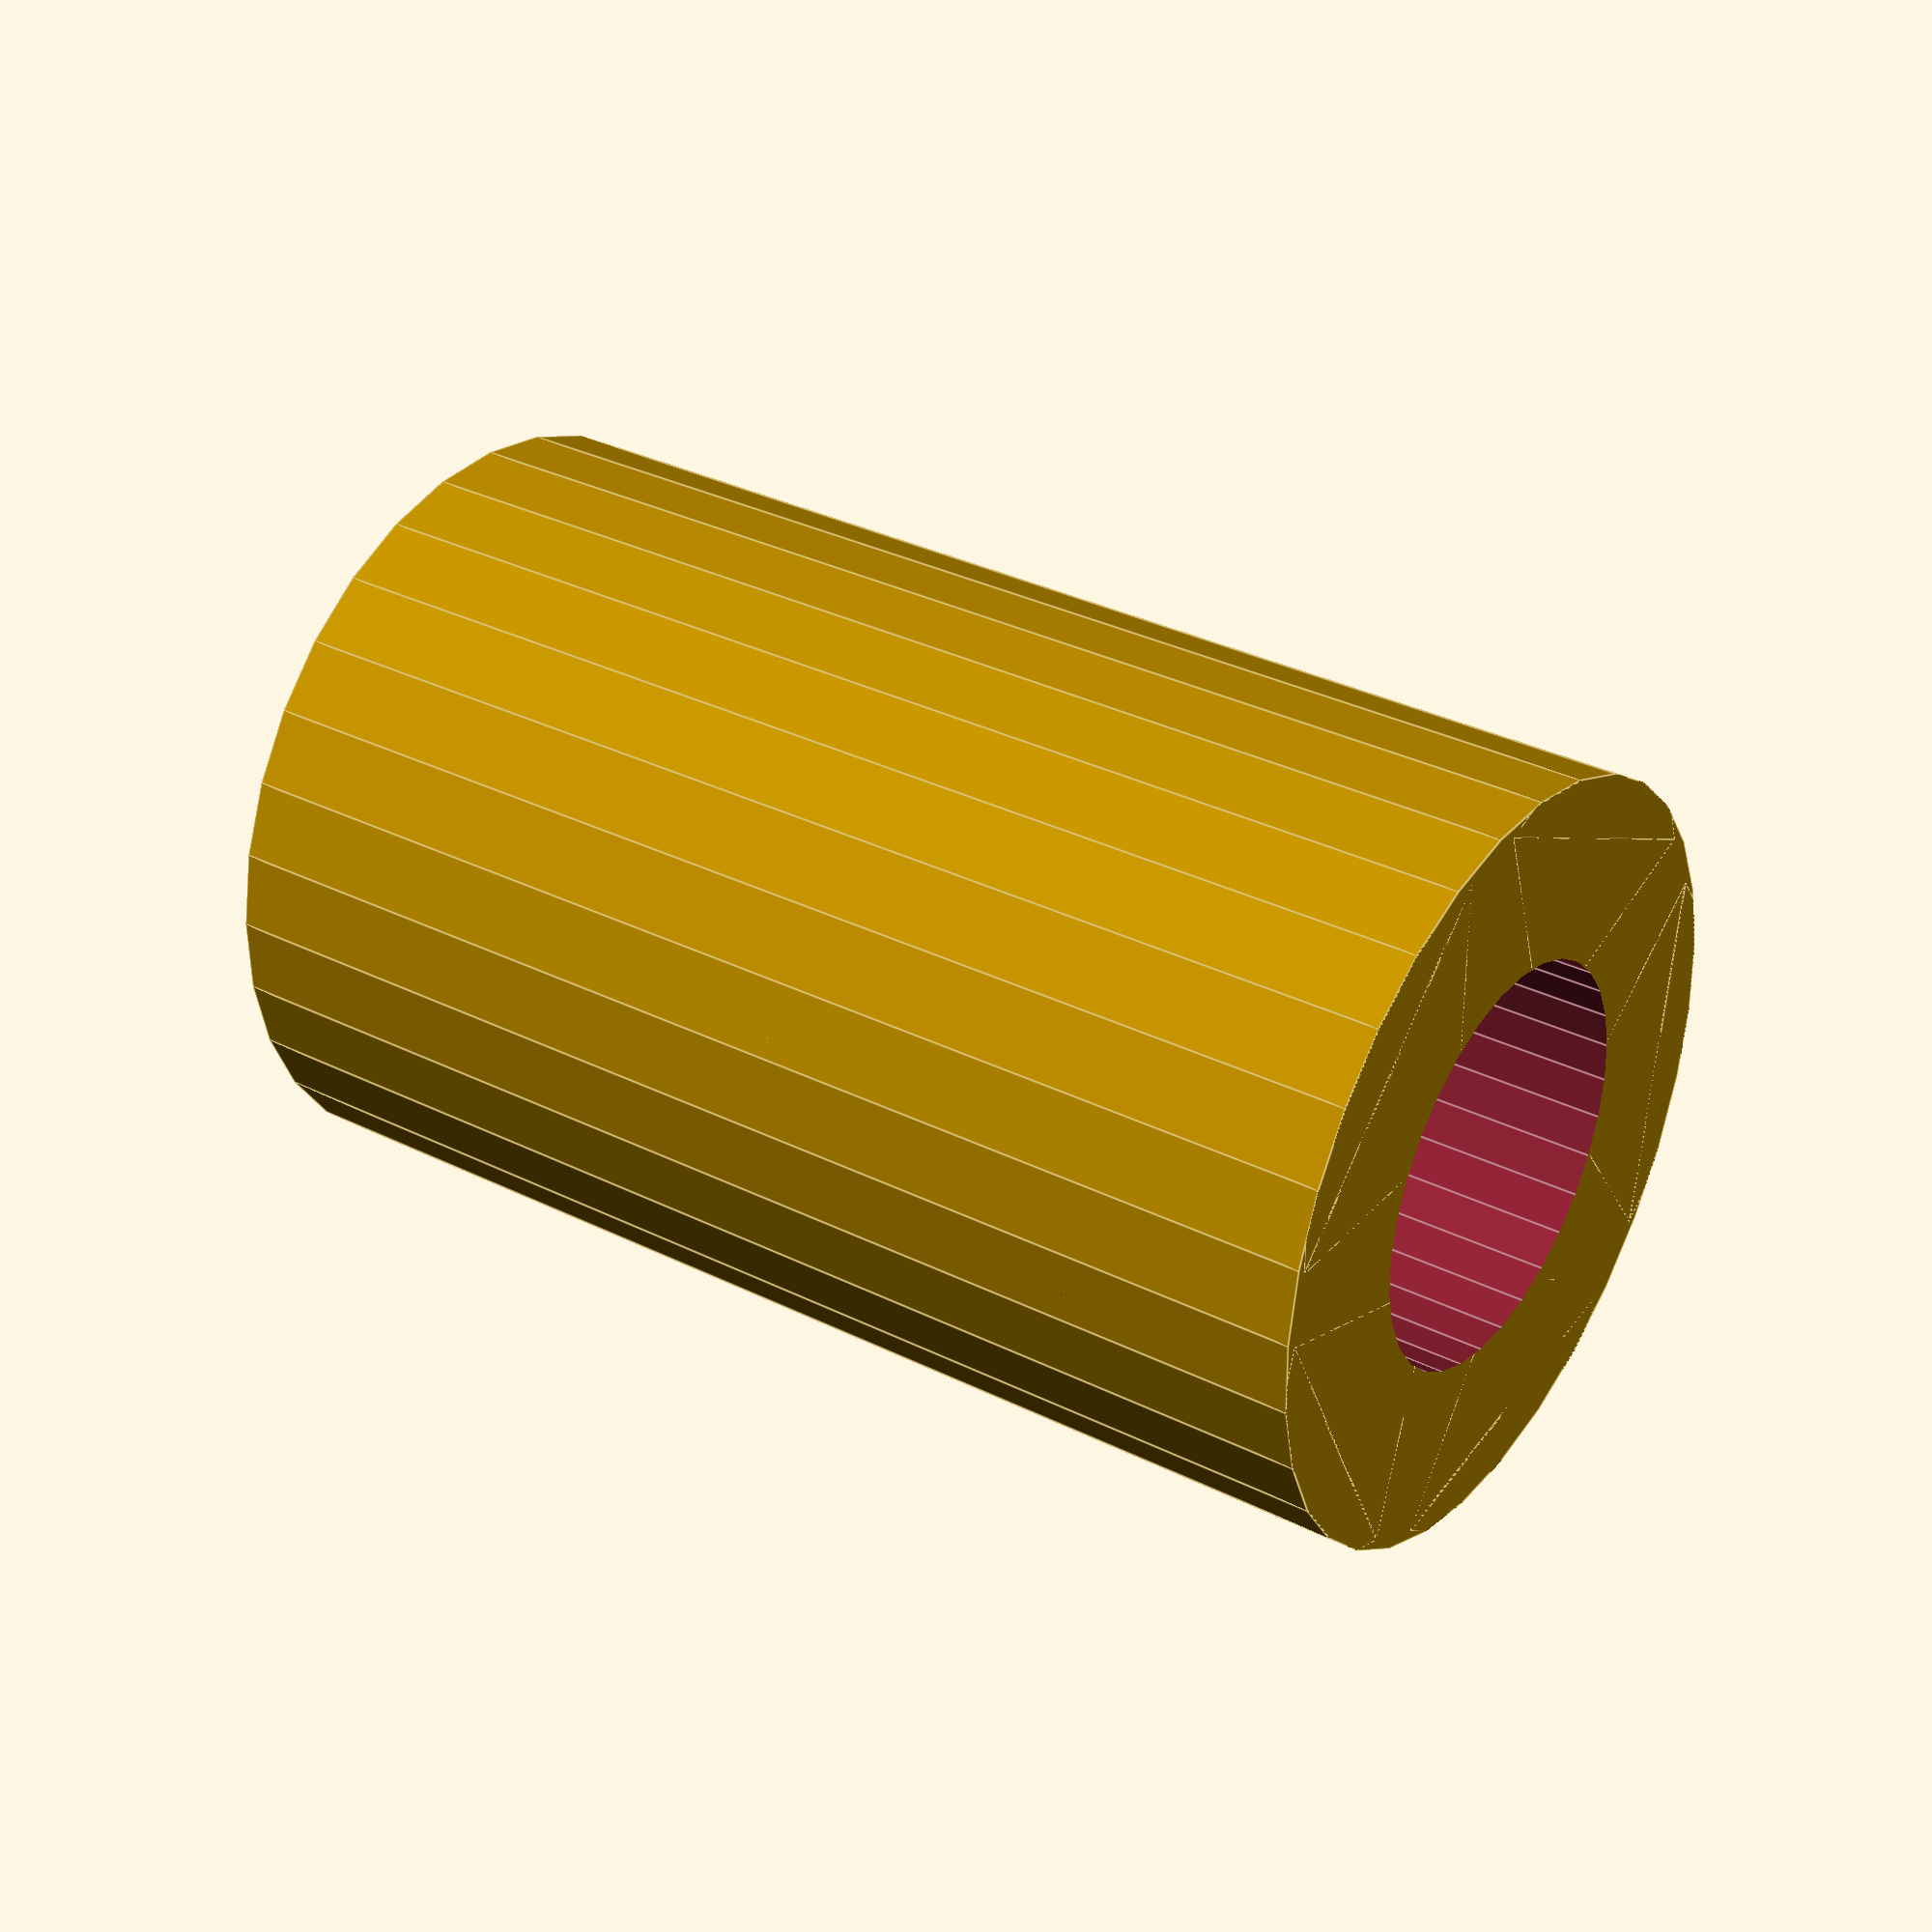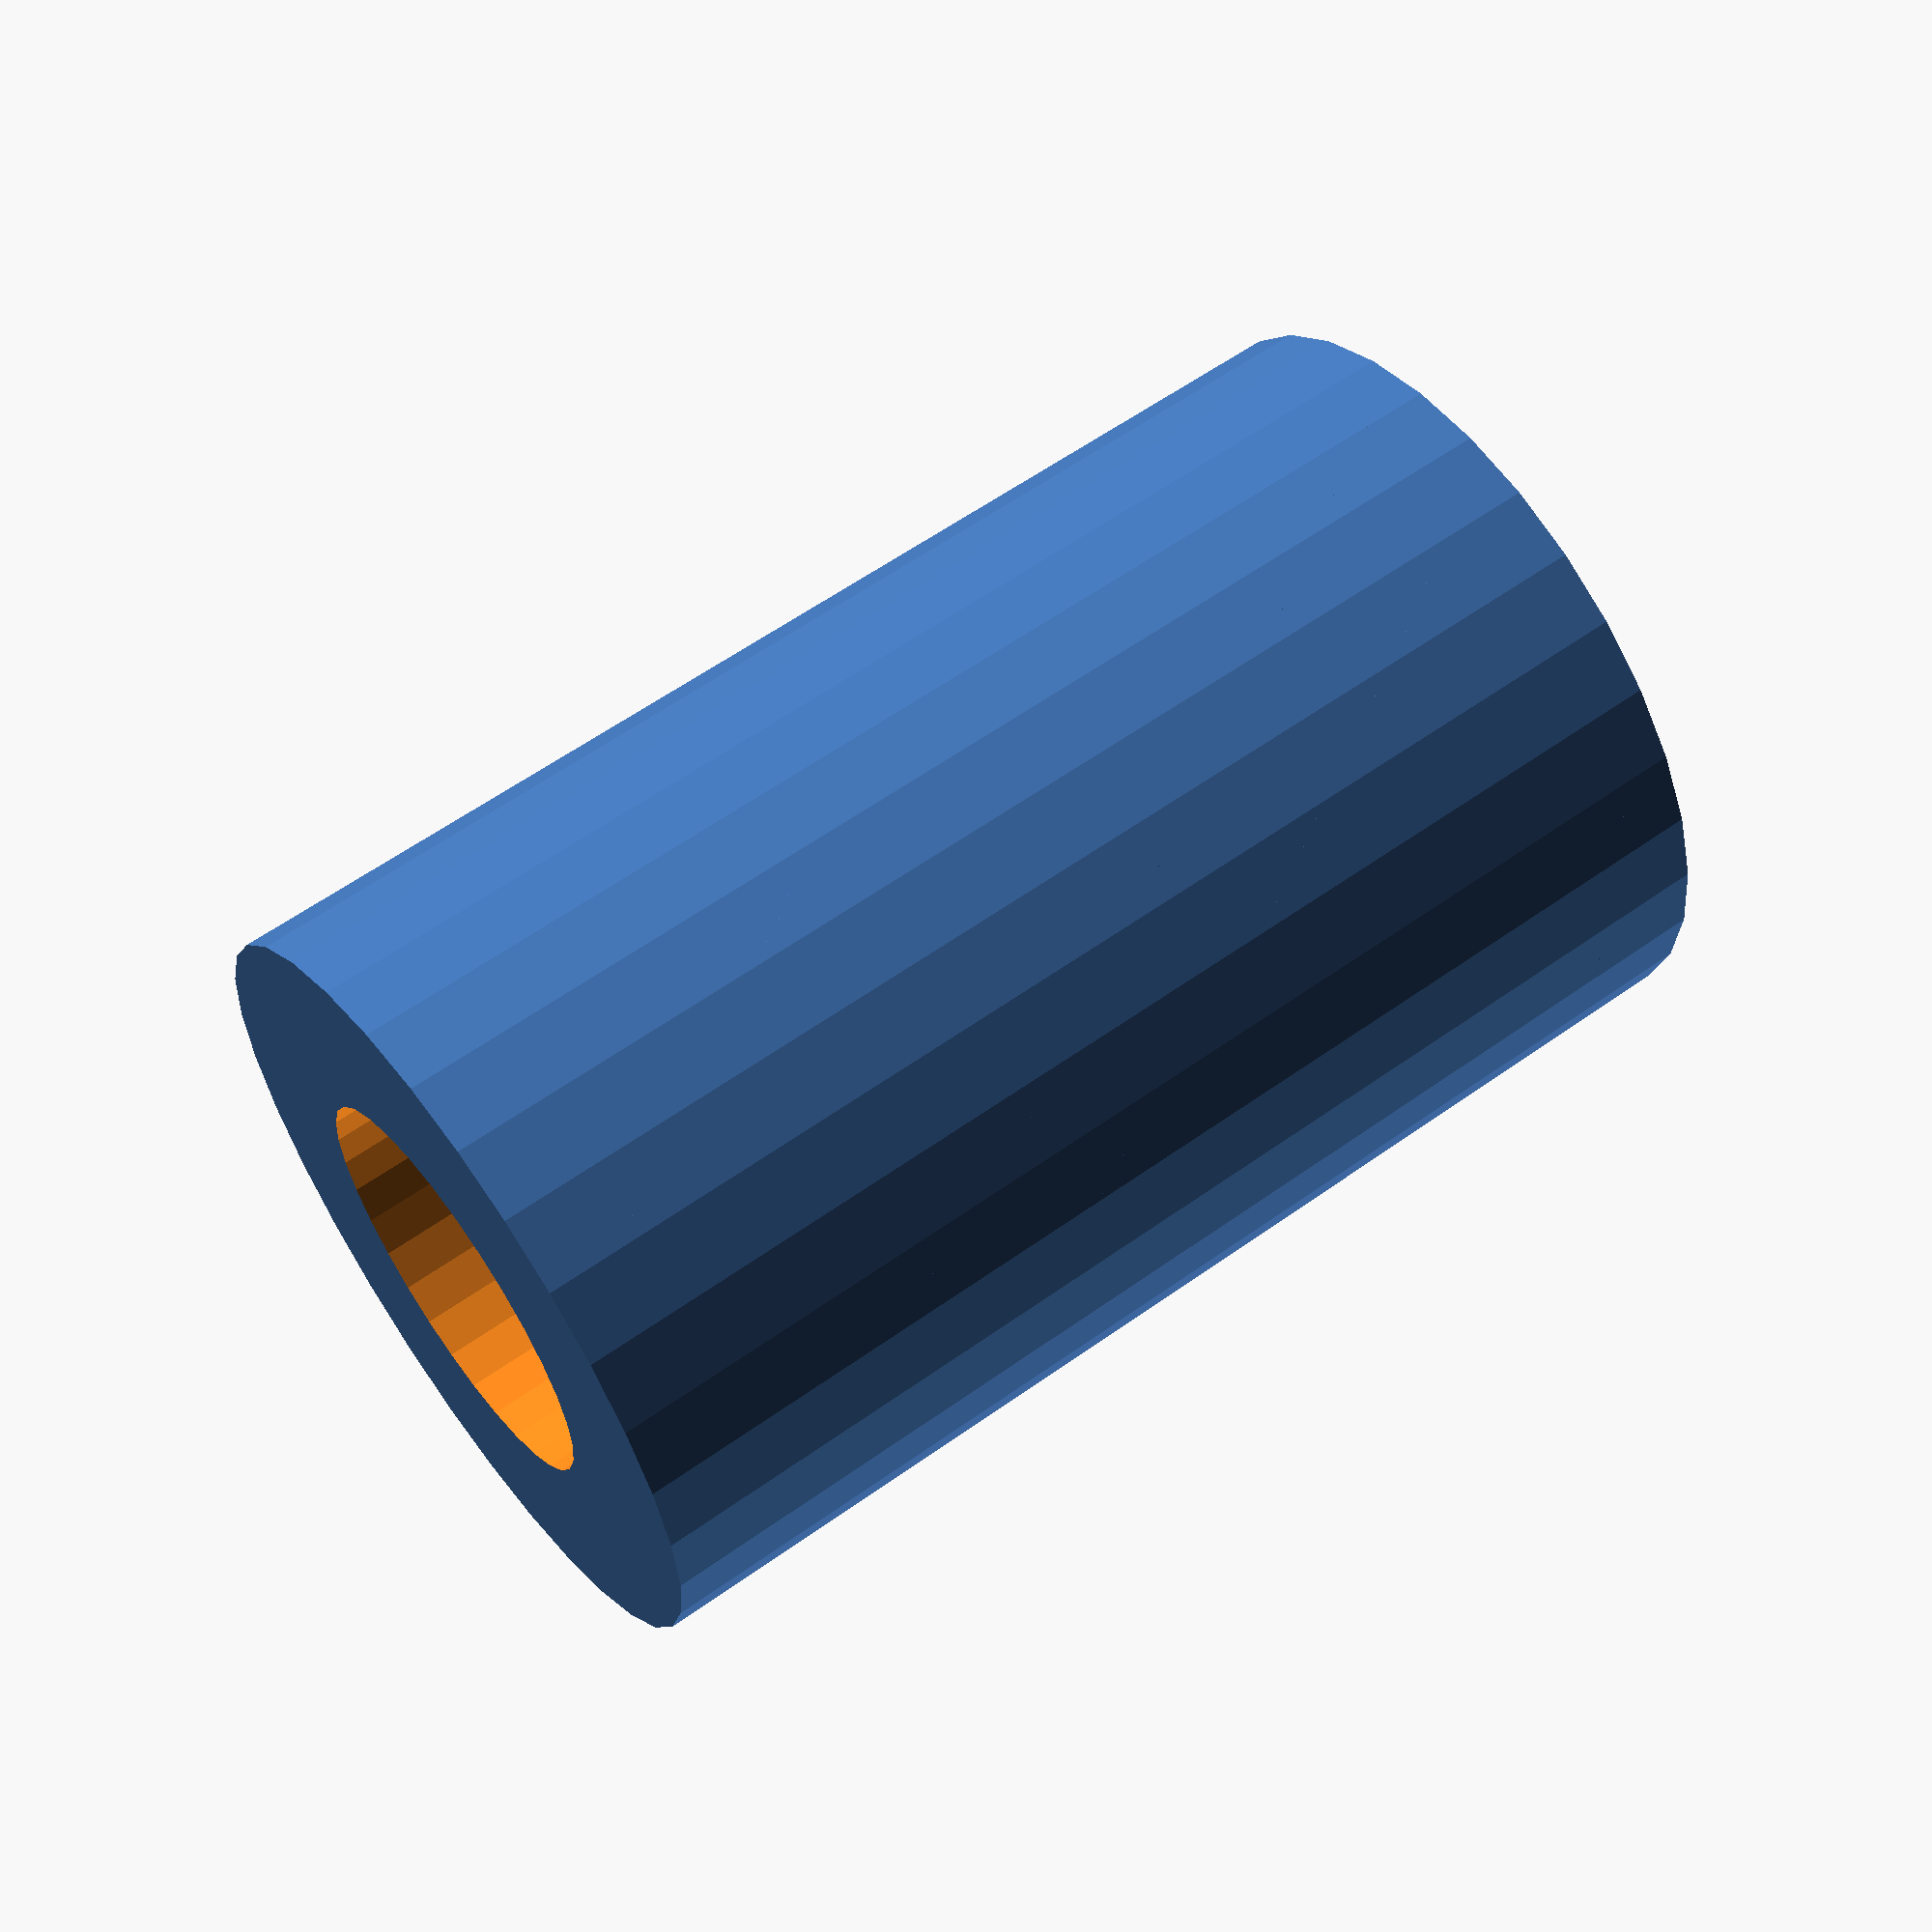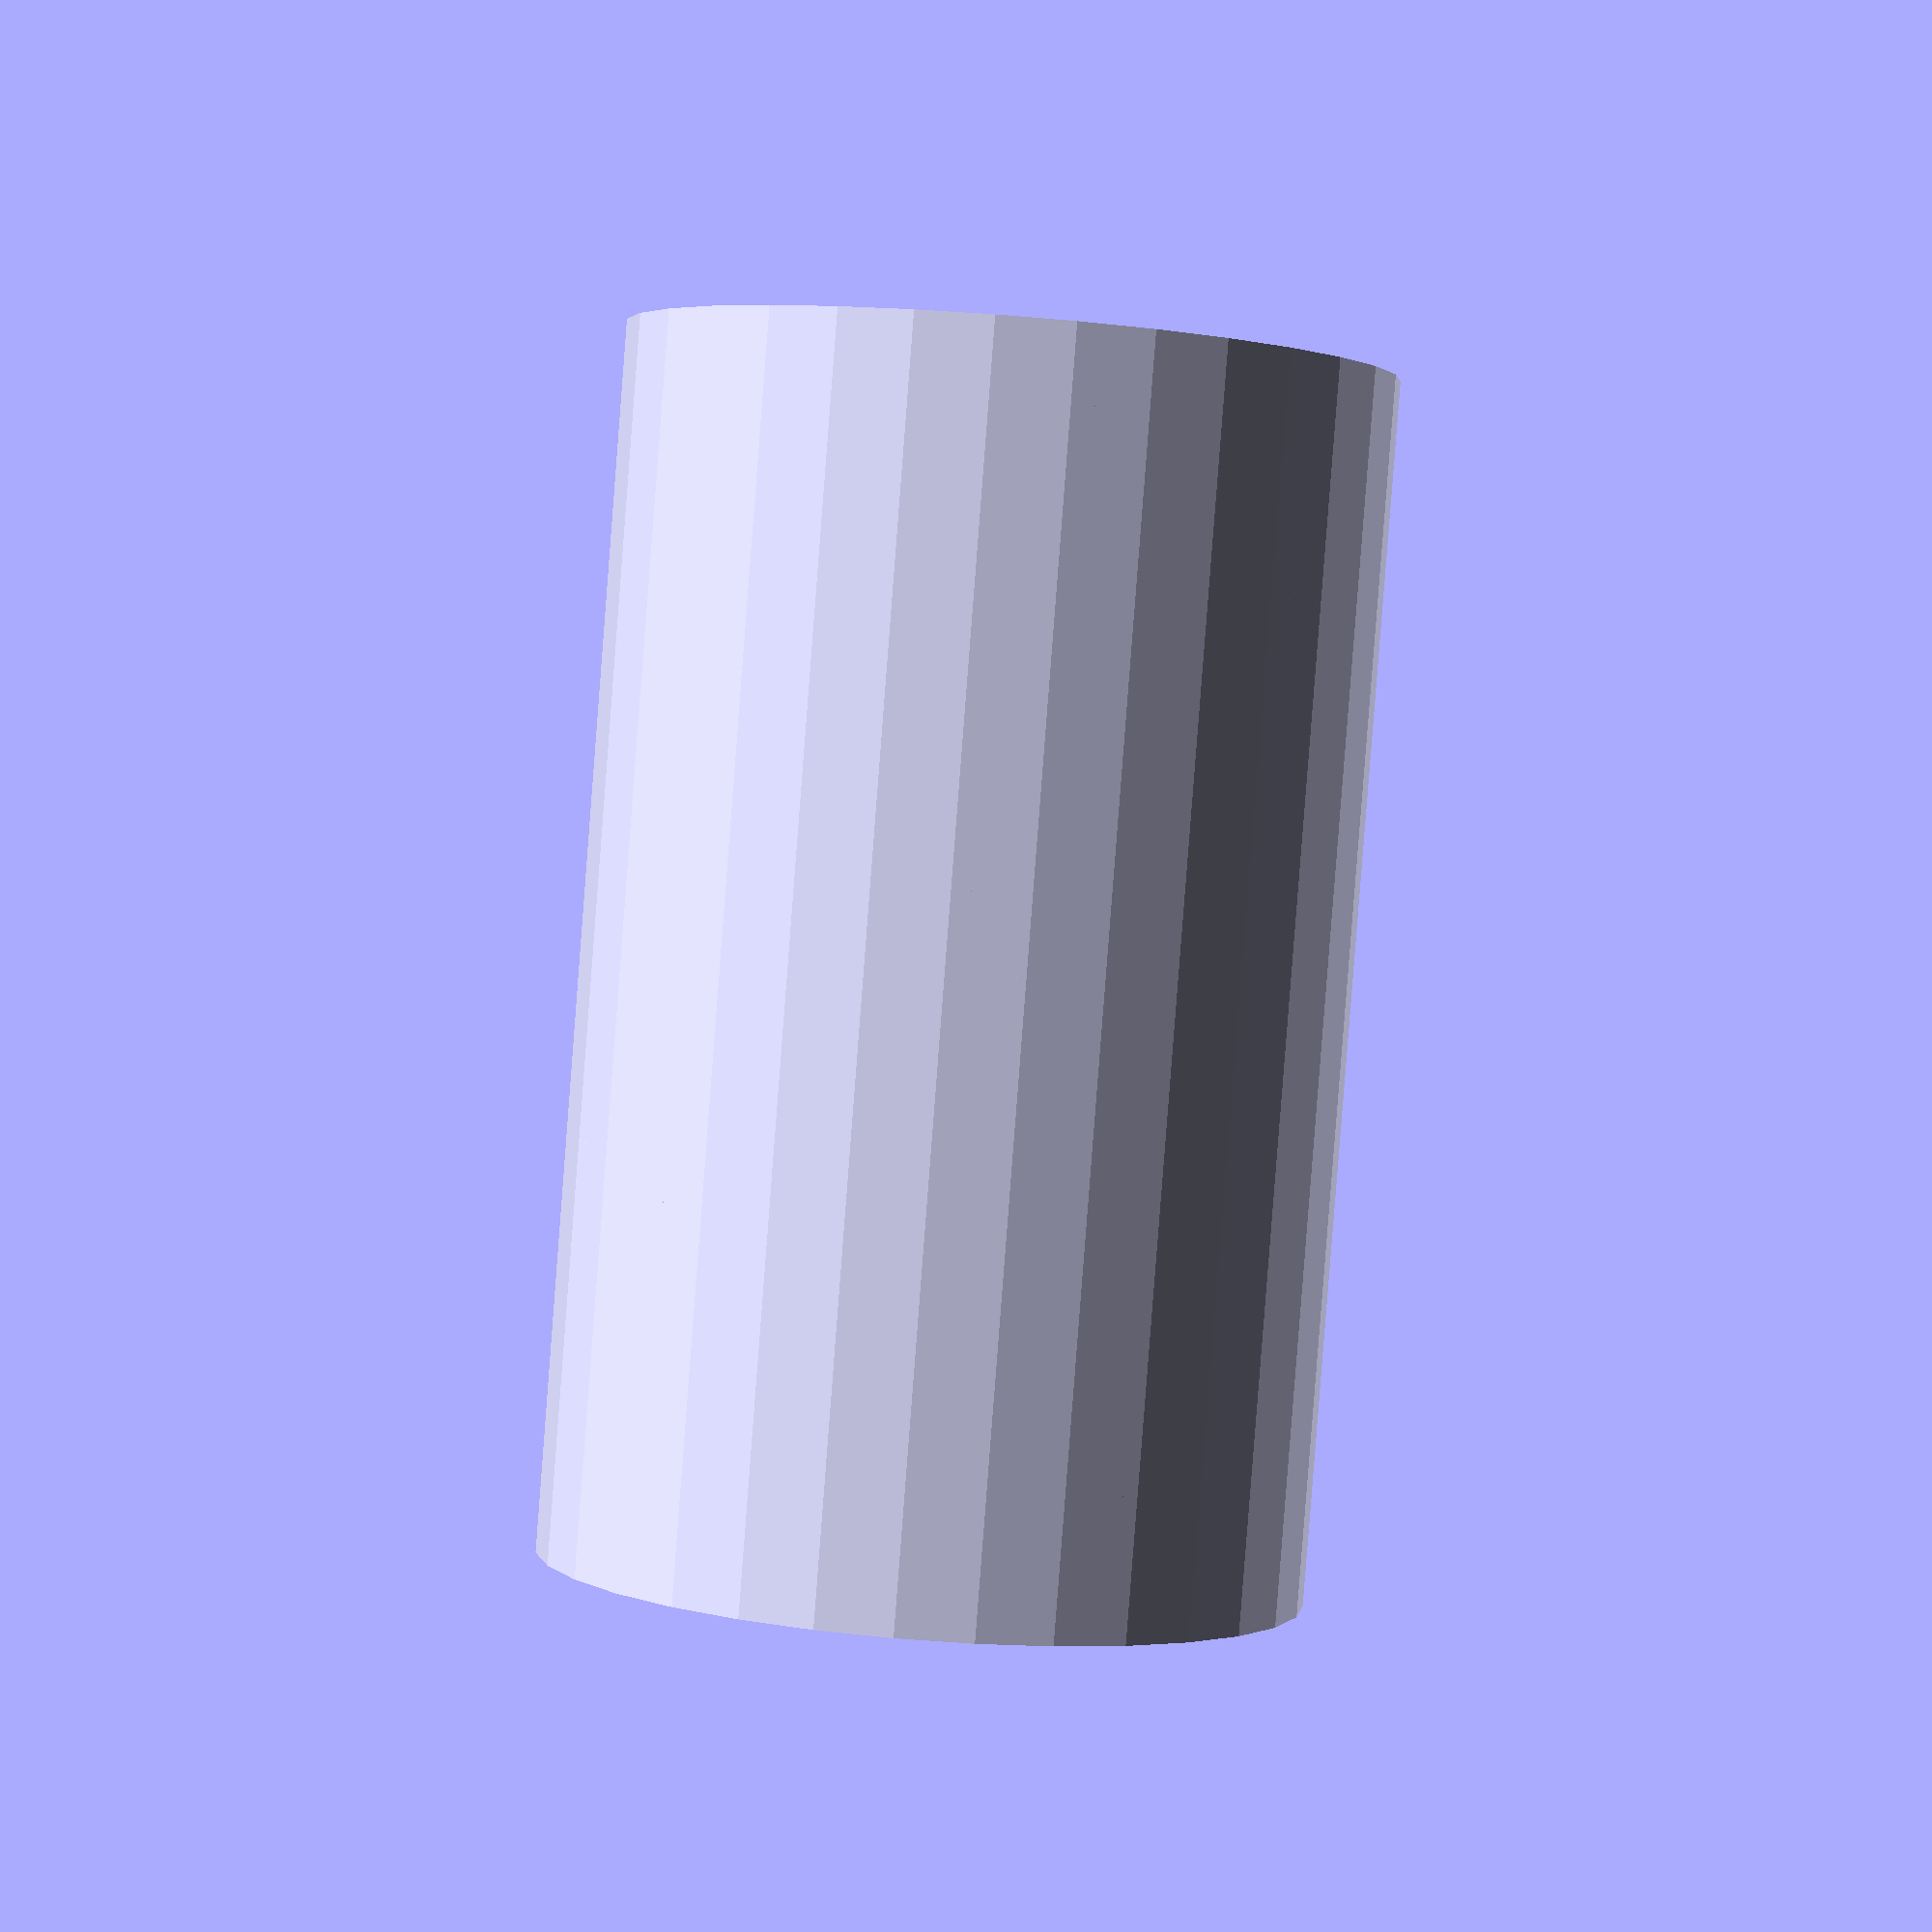
<openscad>
$fn=32;

lm8uu_length = 24;
lm8uu_id=5.2;
lm8uu_od=15.0;

id_clearance = 1;

n = 5;

layer_height = 0.2;

difference() {
	cylinder(r=lm8uu_od / 2, h=lm8uu_length - layer_height);
	difference() {
		cylinder(r=lm8uu_id / 2 + id_clearance, h=lm8uu_length - layer_height);
		linear_extrude(height = lm8uu_length - layer_height, twist = 540 / n, slices = (lm8uu_length - layer_height))
			for (i=[0:360/n]) {
				rotate(360 / n * i)
					translate([lm8uu_id / 2 / sqrt(2), lm8uu_id / 2 / sqrt(2)])
						square([lm8uu_id, lm8uu_id]);
			}
	}
	translate([0, 0, -1 + layer_height])
		cylinder(r1=lm8uu_id / 2 + id_clearance + 1, r2=0, h=lm8uu_id / 2 + id_clearance + 1);
	translate([0, 0, lm8uu_length - layer_height * 2 - (lm8uu_id / 2 + id_clearance)])
		cylinder(r2=lm8uu_id / 2 + id_clearance + 1, r1=0, h=lm8uu_id / 2 + id_clearance + 1);
	translate([0, 0, -1])
		cylinder(r=4.0, h=lm8uu_length + 2);
}
</openscad>
<views>
elev=147.2 azim=108.2 roll=55.3 proj=p view=edges
elev=300.8 azim=55.4 roll=53.7 proj=p view=wireframe
elev=267.9 azim=222.0 roll=4.4 proj=p view=wireframe
</views>
